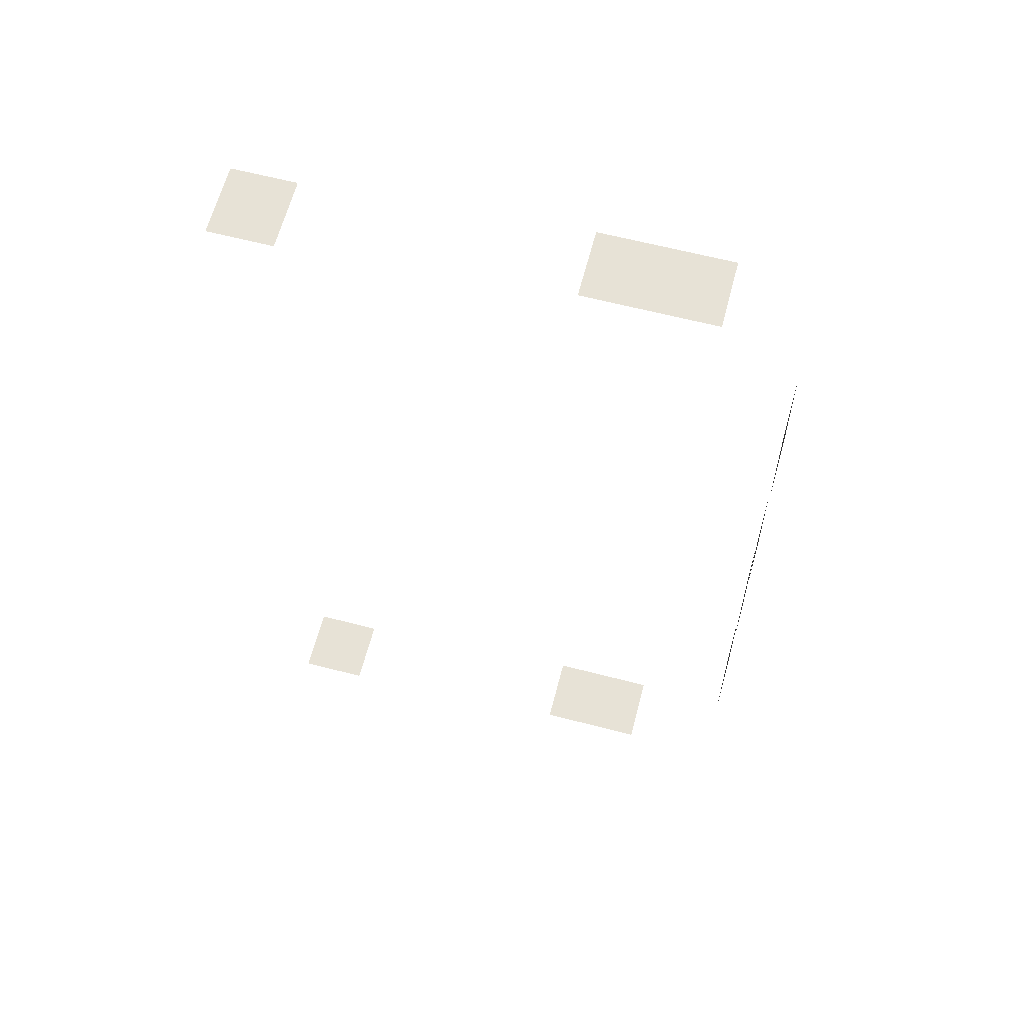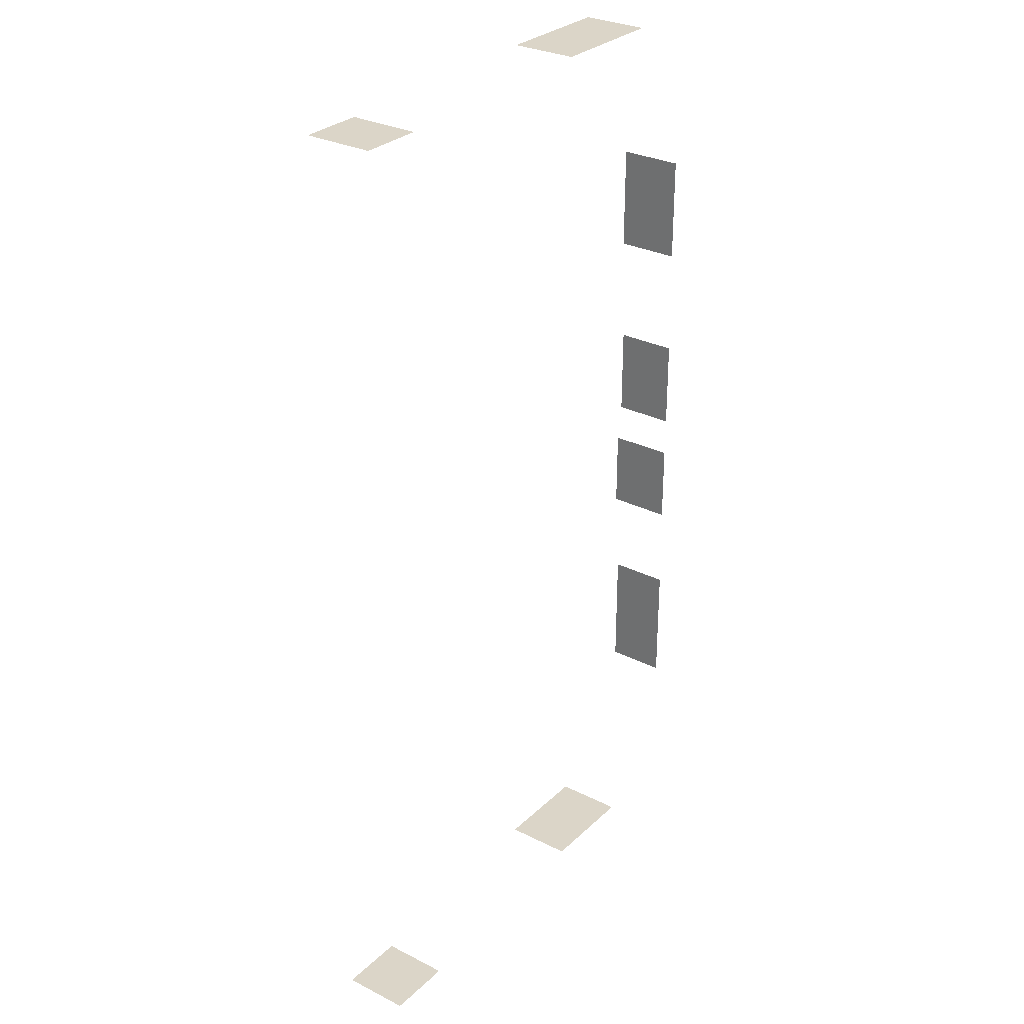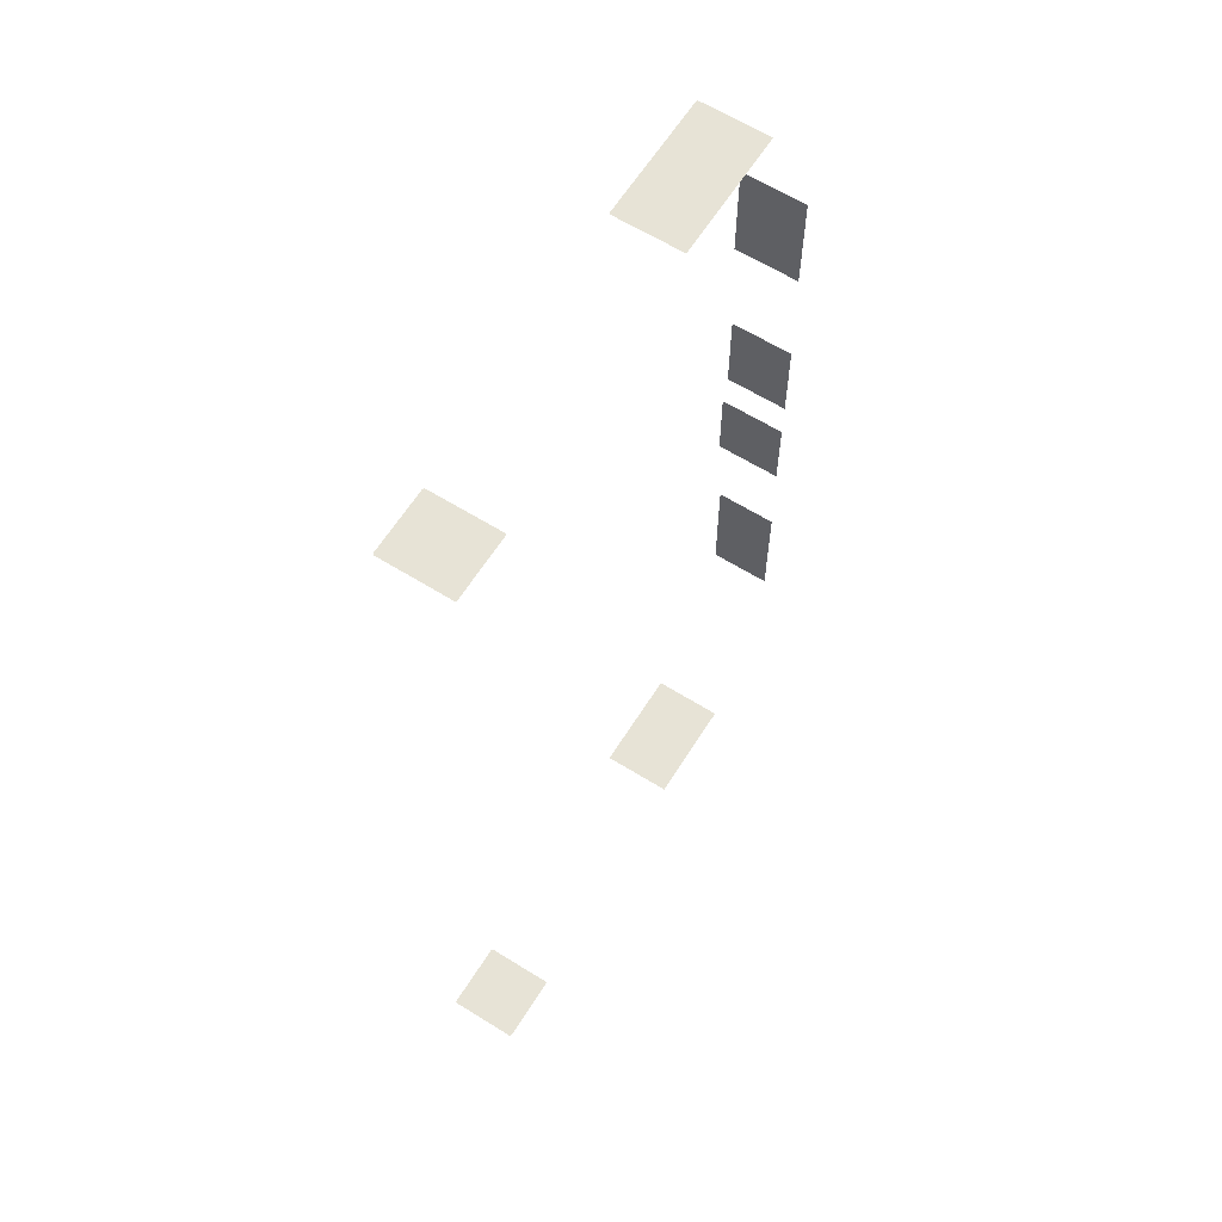
<metadata>
{"format":"obj","ext":"obj","renderer":"f3d","projection":"perspective","resolution":1024,"background":"white","views":[{"elev":63.2,"azim":14.7,"up":"+Z"},{"elev":29.5,"azim":-53.4,"up":"+Z"},{"elev":62.7,"azim":-57.8,"up":"+Z"}]}
</metadata>
<code>
v 2.612 2.166 -6.16
v 1.03 2.166 -6.16
v 1.03 1.13 -6.16
v 2.612 1.13 -6.16
v 4.037 1.185 -3.884
v 4.037 2.083 -3.884
v 4.037 2.083 -1.992
v 4.037 1.185 -1.992
v 4.037 2.163 0.5574
v 4.037 1.2 0.5574
v 4.037 2.163 -0.6651
v 4.037 1.2 -0.6651
v 4.037 1.197 2.535
v 4.037 2.112 2.535
v 4.037 1.197 1.17
v 4.037 2.112 1.17
v 4.037 2.166 5.763
v 4.037 1.219 5.763
v 4.037 2.166 4.177
v 4.037 1.219 4.177
v 1.113 2.22 8.189
v 1.113 1.236 8.189
v 2.954 2.22 8.189
v 2.954 1.236 8.189
v -3.7 1.962 8.19
v -3.693 1.978 8.19
v -3.7 0.995 8.19
v -3.677 1.985 8.19
v -2.809 1.985 8.19
v -3.693 0.9789 8.19
v -3.677 0.9722 8.19
v -2.809 0.9722 8.19
v -2.793 1.978 8.19
v -2.786 1.962 8.19
v -2.786 0.995 8.19
v -2.793 0.9789 8.19
v -3.696 1.962 -6.158
v -3.688 1.978 -6.158
v -3.696 0.995 -6.158
v -3.67 1.985 -6.158
v -2.706 1.985 -6.158
v -3.688 0.9789 -6.158
v -3.67 0.9722 -6.158
v -2.706 0.9722 -6.158
v -2.688 1.978 -6.158
v -2.681 1.962 -6.158
v -2.681 0.995 -6.158
v -2.688 0.9789 -6.158
f 2 3 4 1
f 7 6 5 8
f 11 12 10 9
f 13 14 16 15
f 19 20 18 17
f 24 22 21 23
f 31 32 36 35 34 33 29 28 26 25 27 30
f 43 44 48 47 46 45 41 40 38 37 39 42

</code>
